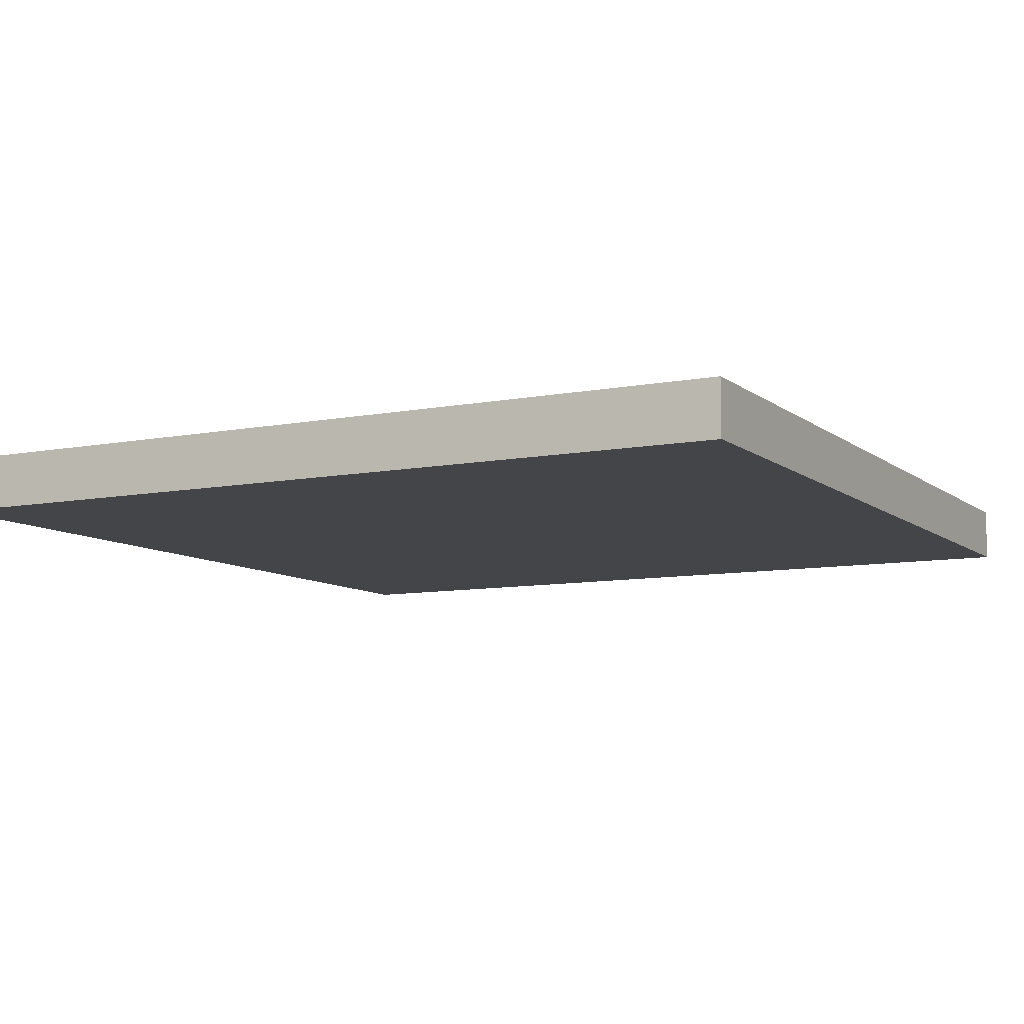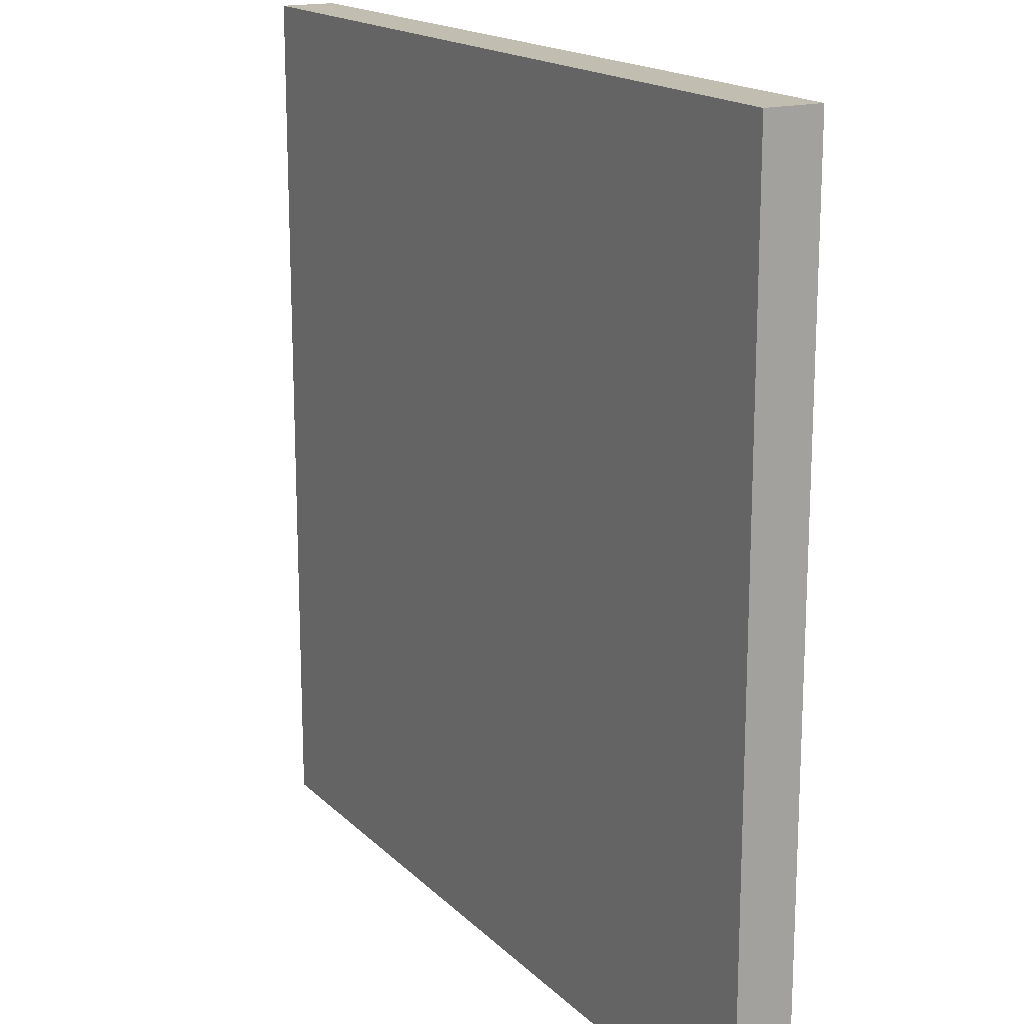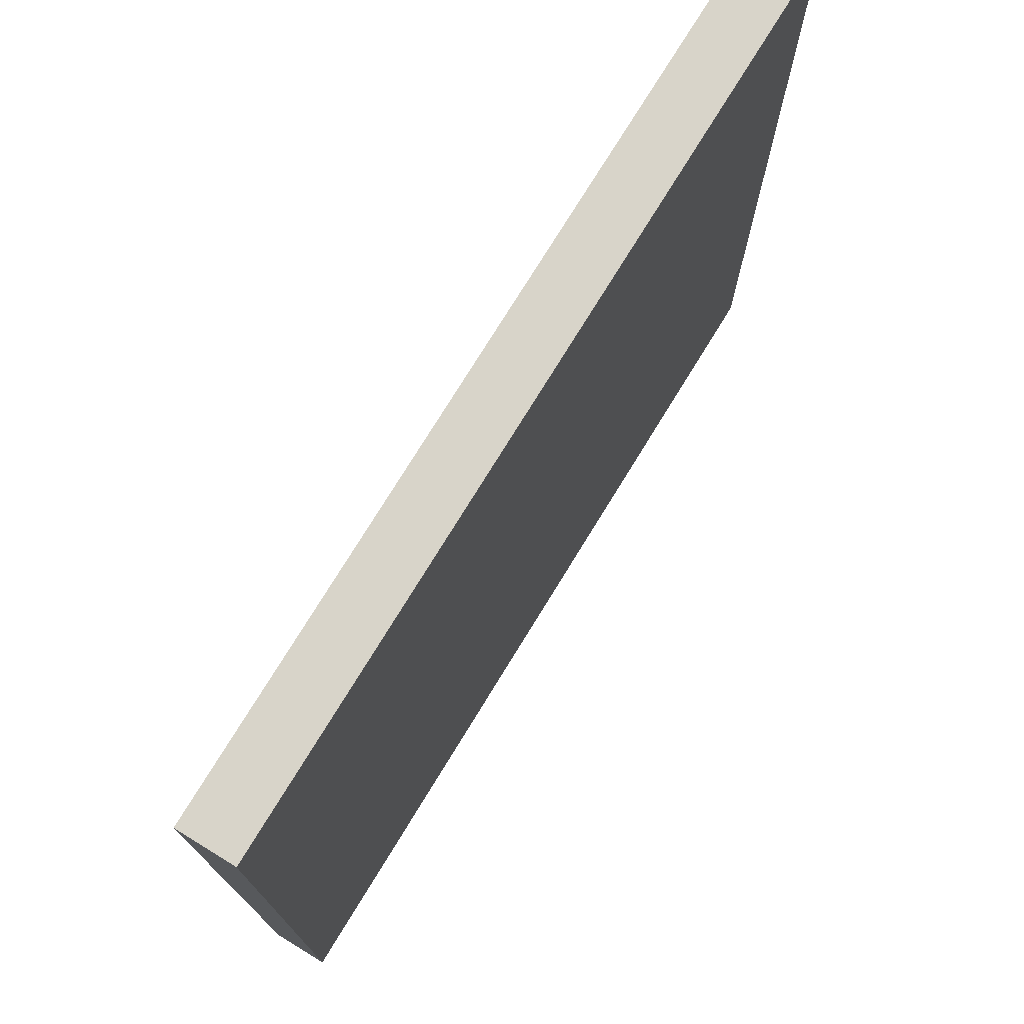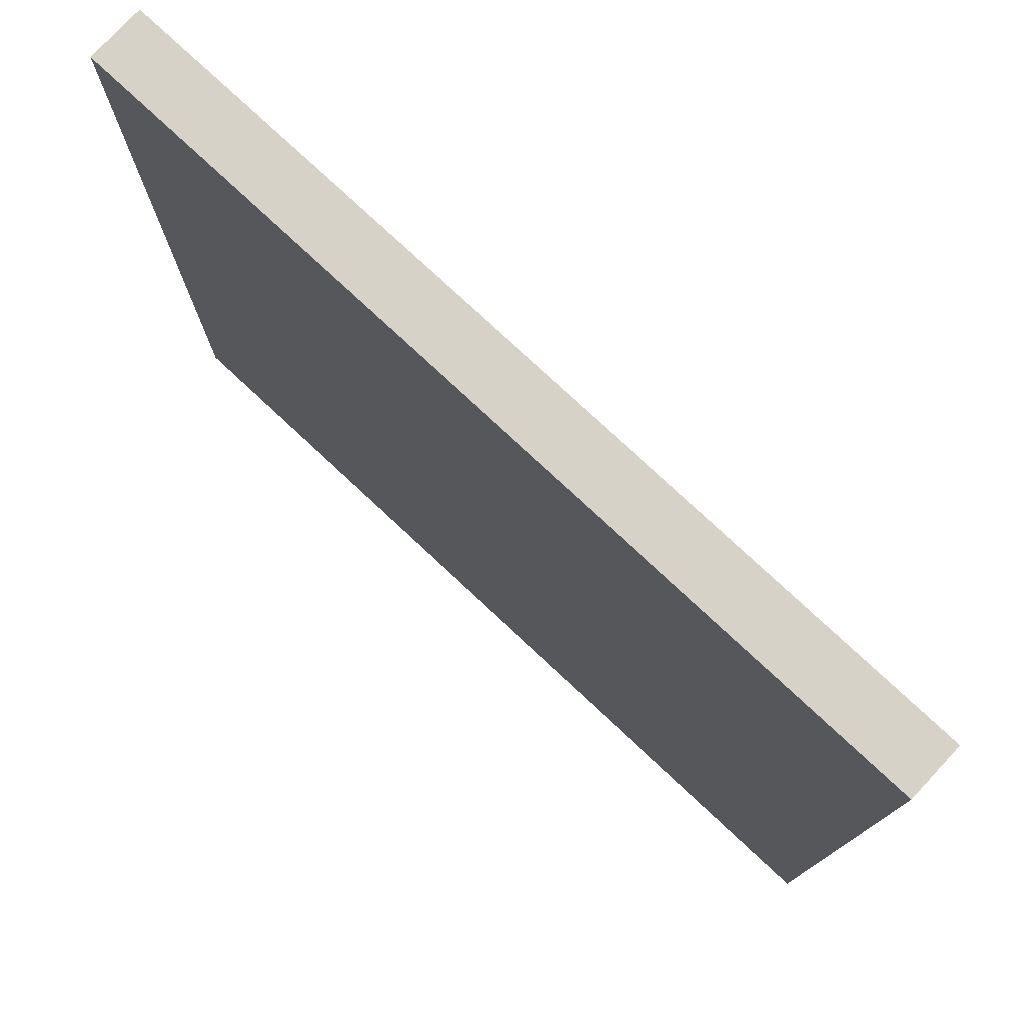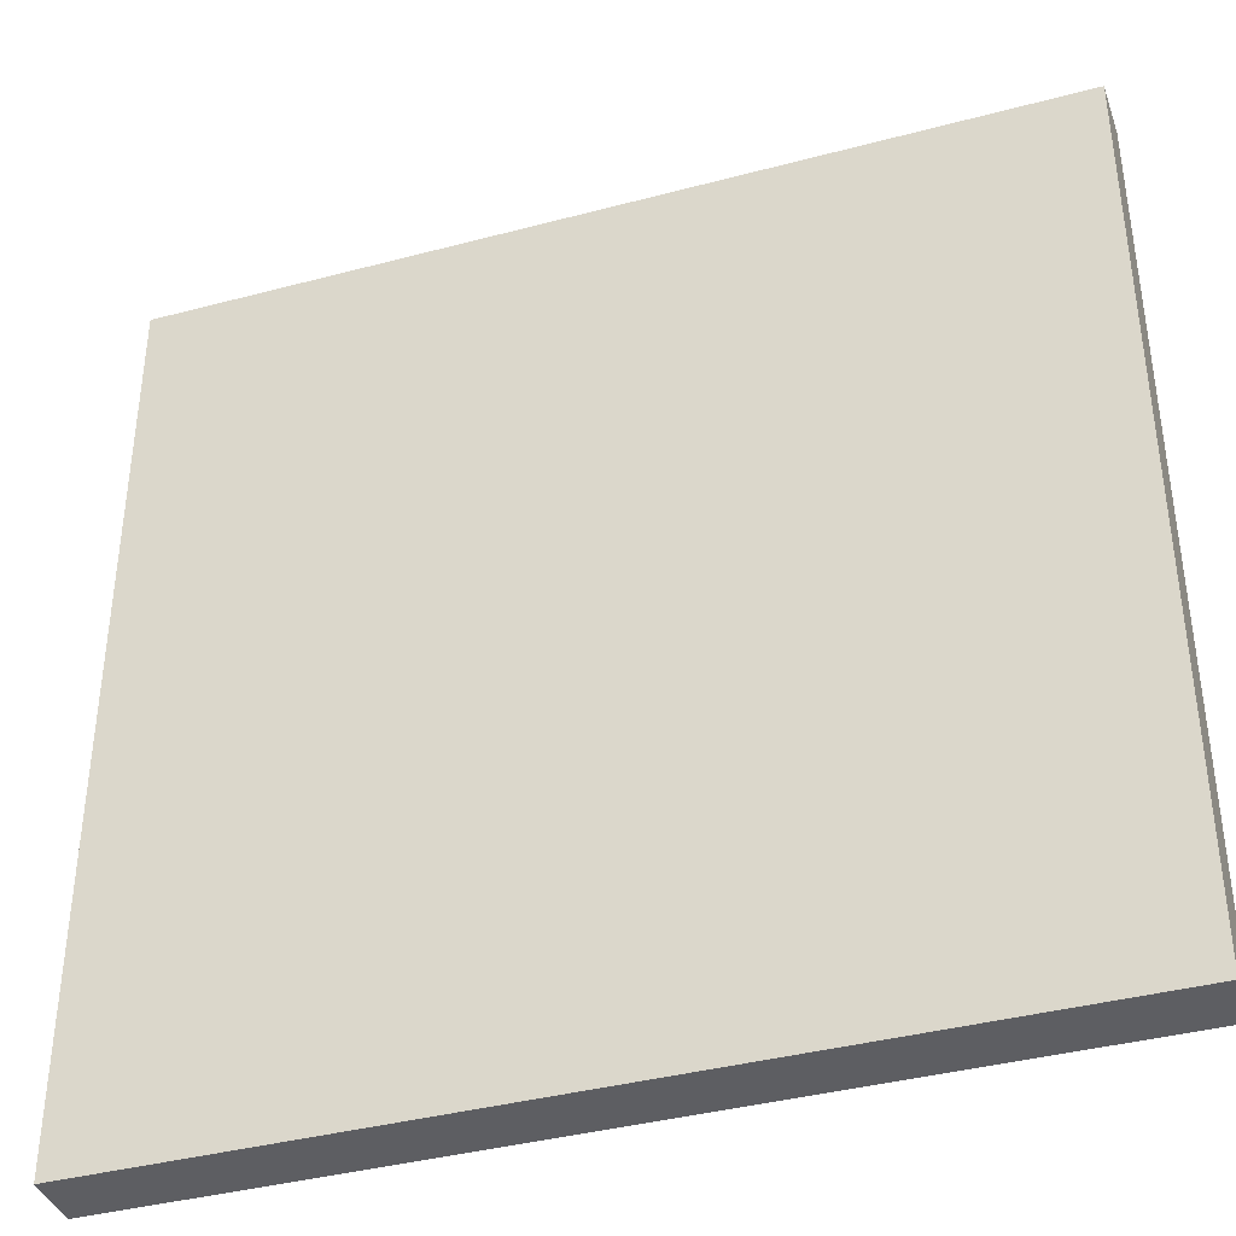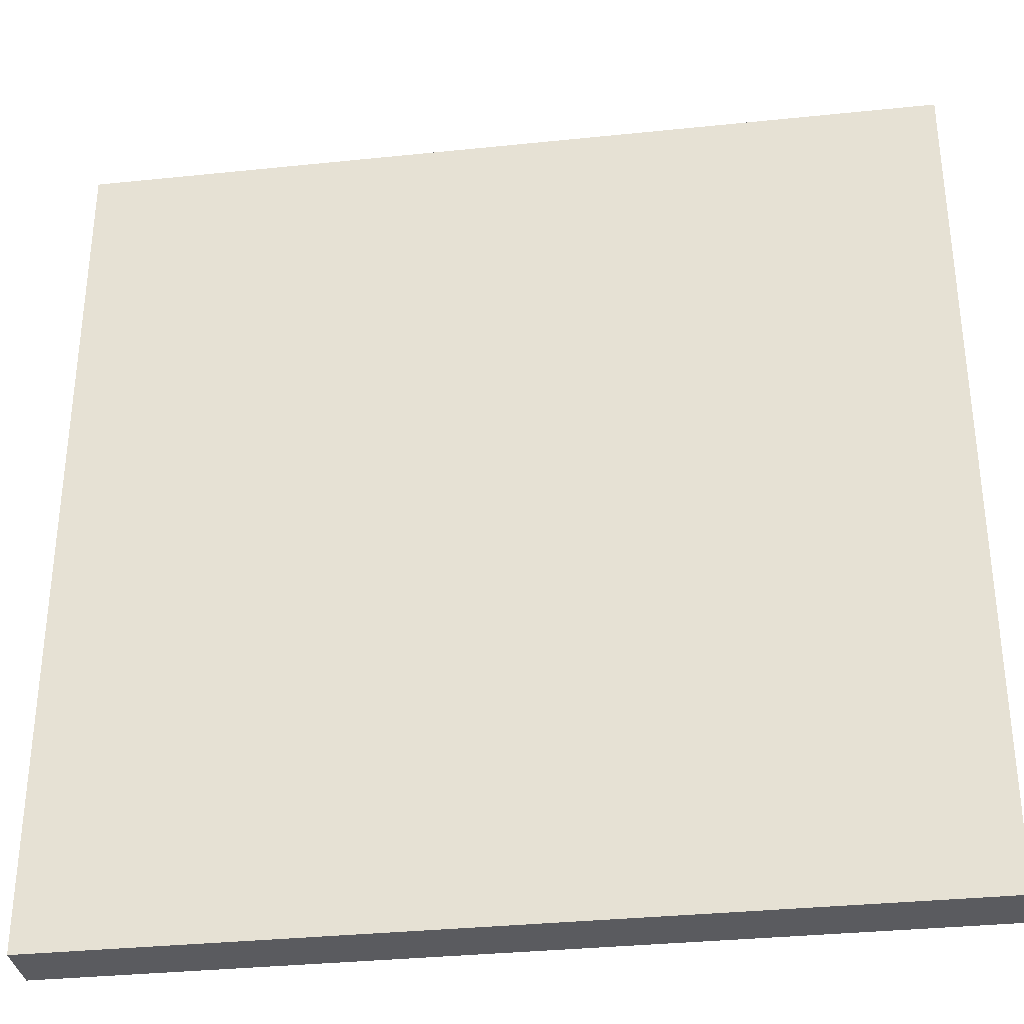
<metadata>
{"format":"obj","ext":"obj","renderer":"f3d","projection":"perspective","resolution":1024,"background":"white","views":[{"elev":-8.9,"azim":-62.2,"up":"+Y"},{"elev":17.0,"azim":-119.1,"up":"+Z"},{"elev":75.3,"azim":-58.5,"up":"+Z"},{"elev":77.5,"azim":43.0,"up":"+Z"},{"elev":-38.9,"azim":-161.5,"up":"+Z"},{"elev":-33.5,"azim":8.1,"up":"+Z"}]}
</metadata>
<code>
o Ящик.001
v -0.3114 0 0.3114
v -0.3114 0.03993 0.3114
v -0.3114 0 -0.3114
v -0.3114 0.03993 -0.3114
v 0.3114 0 0.3114
v 0.3114 0.03993 0.3114
v 0.3114 0 -0.3114
v 0.3114 0.03993 -0.3114
f 1 2 4 3
f 3 4 8 7
f 7 8 6 5
f 5 6 2 1
f 3 7 5 1
f 8 4 2 6

</code>
